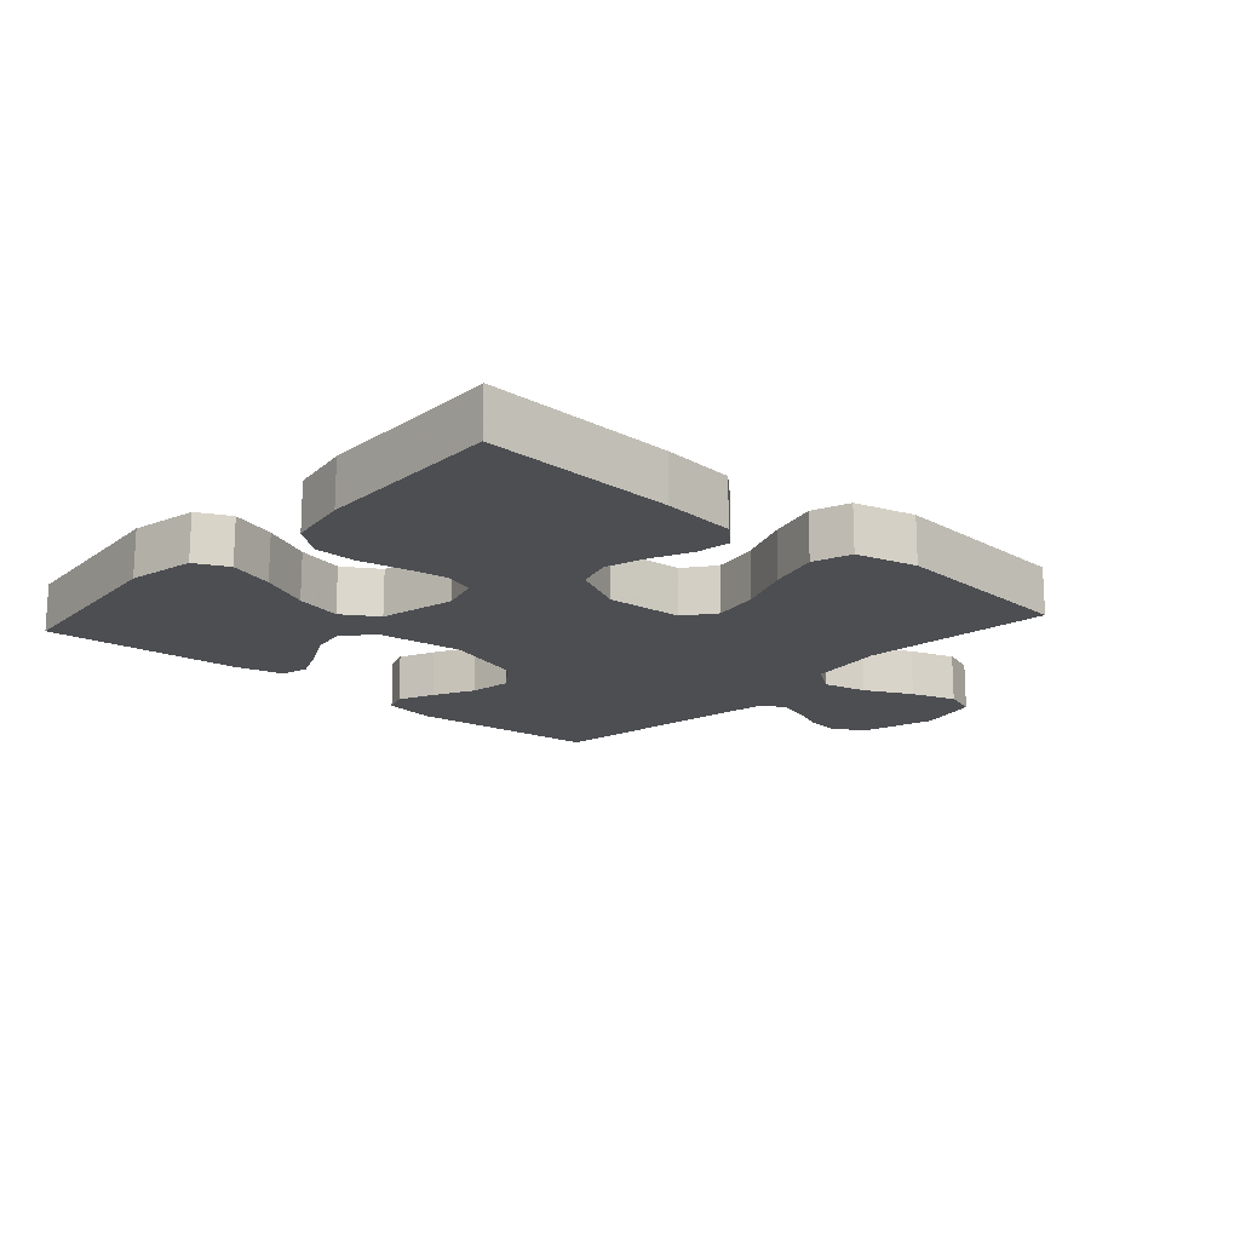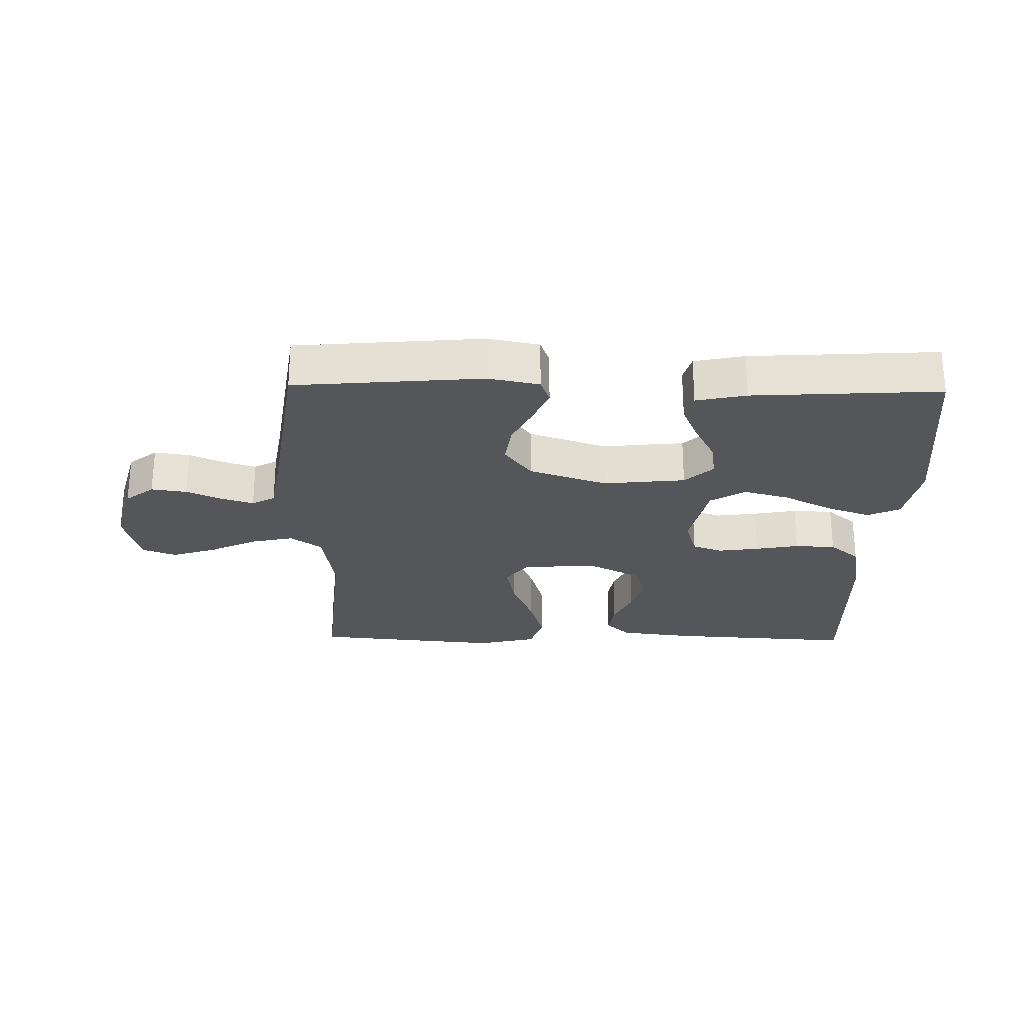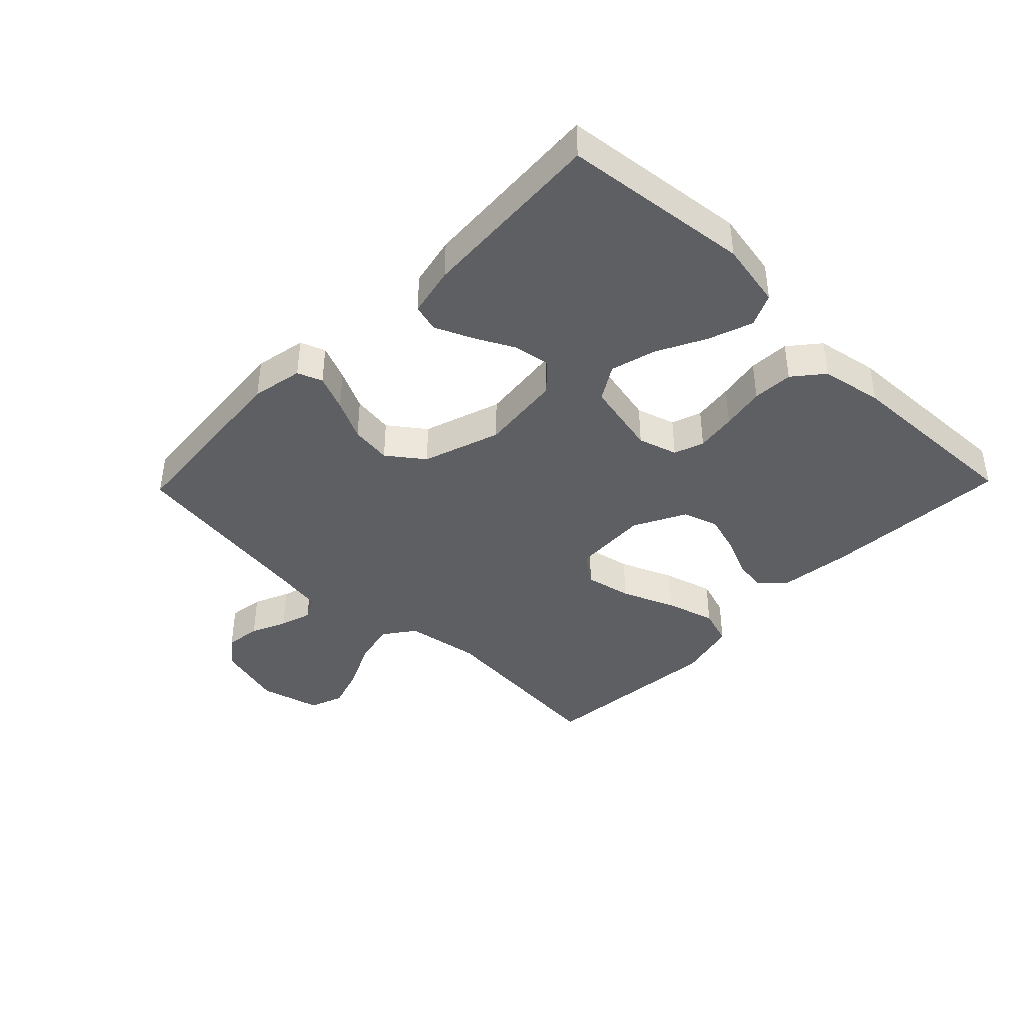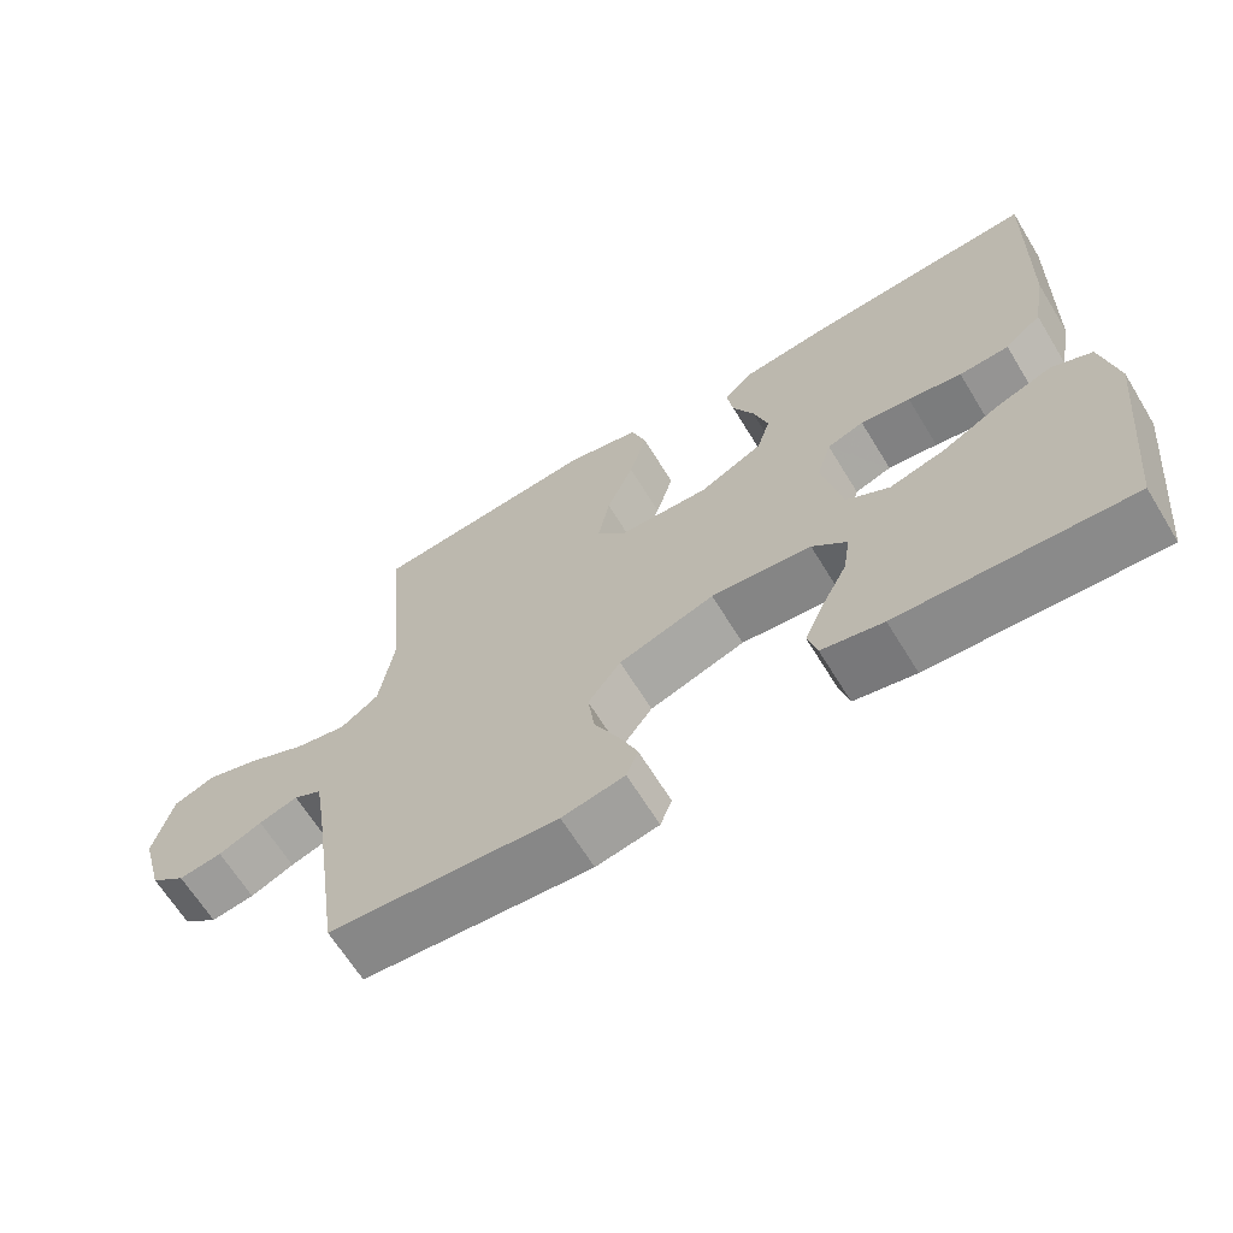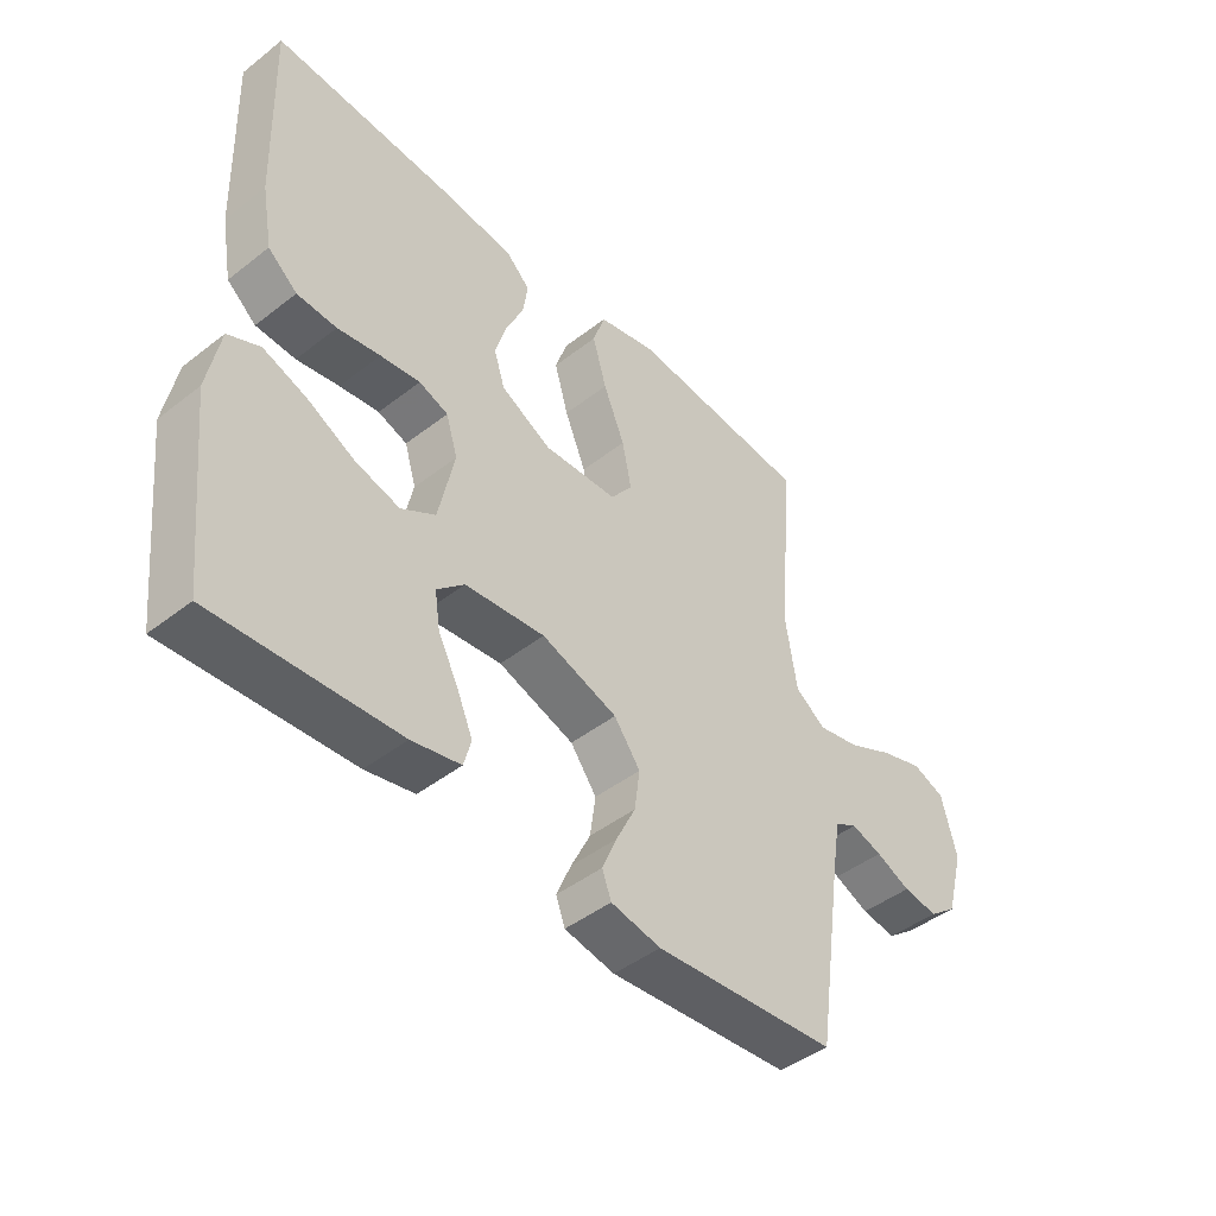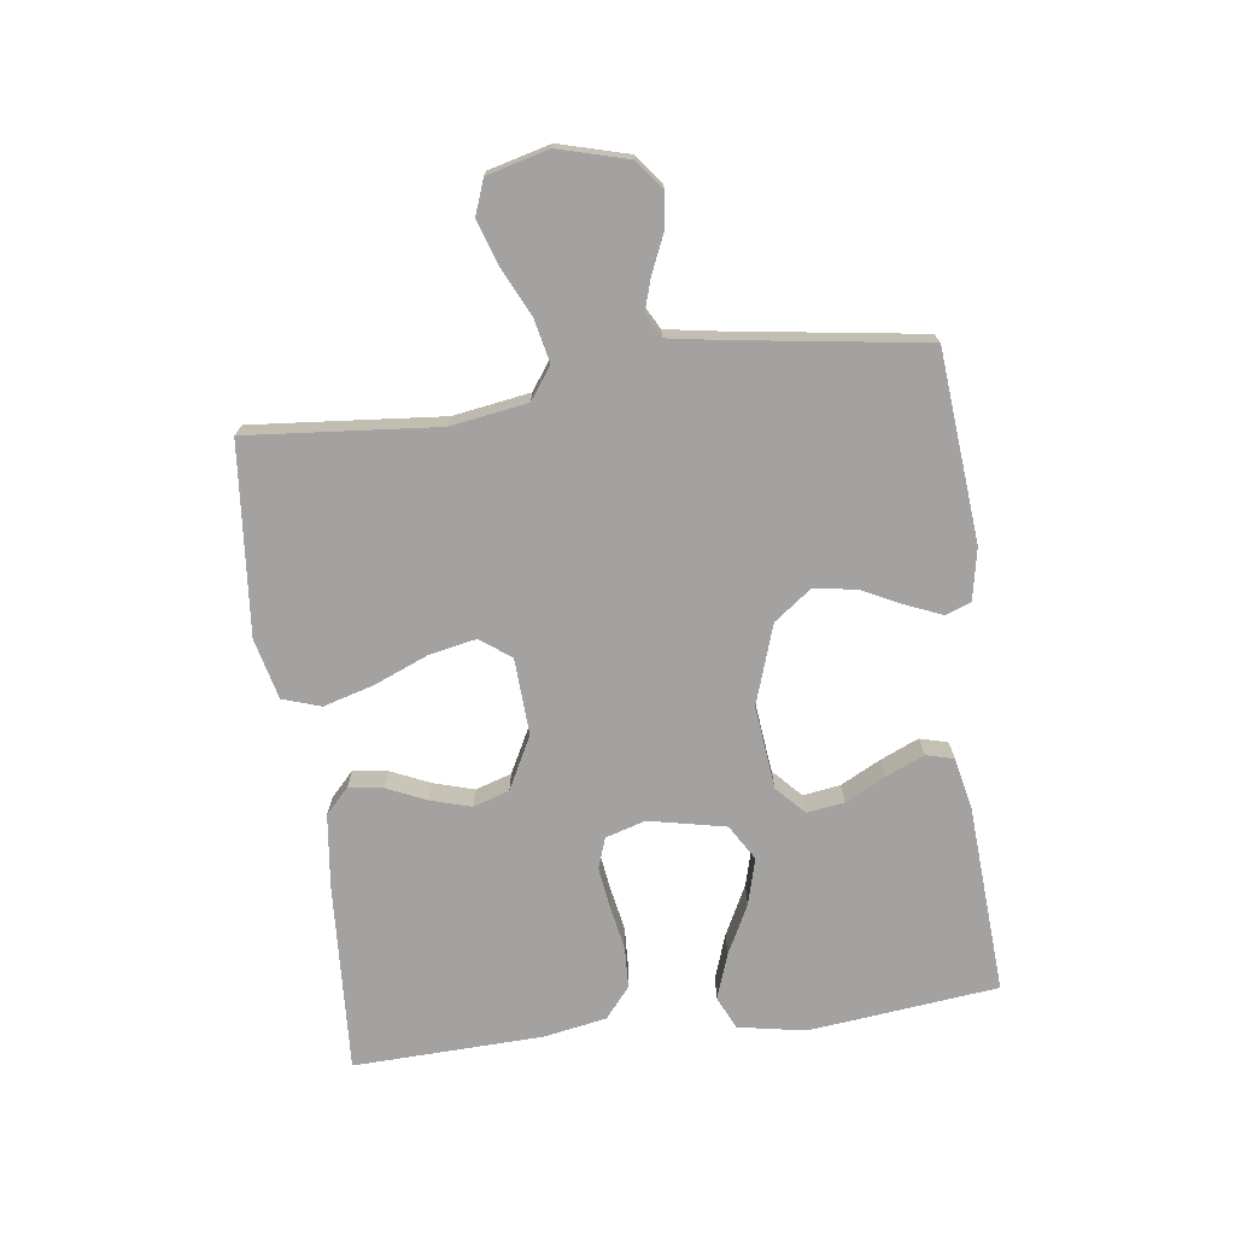
<metadata>
{"format":"obj","ext":"obj","renderer":"f3d","projection":"perspective","resolution":1024,"background":"white","views":[{"elev":-16.8,"azim":-41.8,"up":"+Y"},{"elev":-26.1,"azim":178.9,"up":"+Y"},{"elev":-40.9,"azim":-134.1,"up":"+Y"},{"elev":-65.6,"azim":-148.5,"up":"+Z"},{"elev":-45.2,"azim":-48.0,"up":"+Z"},{"elev":-72.7,"azim":97.6,"up":"+Y"}]}
</metadata>
<code>
v 0.5 0.07 -0.5
v 0.2 0.07 -0.526
v 0.118 0.07 -0.51
v 0.103 0.07 -0.47
v 0.127 0.07 -0.413
v 0.159 0.07 -0.348
v 0.168 0.07 -0.282
v 0.125 0.07 -0.224
v 0 0.07 -0.182
v -0.131 0.07 -0.196
v -0.176 0.07 -0.238
v -0.167 0.07 -0.297
v -0.134 0.07 -0.361
v -0.108 0.07 -0.421
v -0.12 0.07 -0.465
v -0.2 0.07 -0.482
v -0.5 0.07 -0.5
v -0.533 0.07 -0.2
v -0.513 0.07 -0.094
v -0.461 0.07 -0.07
v -0.39 0.07 -0.095
v -0.312 0.07 -0.135
v -0.239 0.07 -0.155
v -0.183 0.07 -0.121
v -0.157 0.07 0
v -0.176 0.07 0.063
v -0.224 0.07 0.08
v -0.289 0.07 0.071
v -0.359 0.07 0.058
v -0.424 0.07 0.061
v -0.472 0.07 0.101
v -0.49 0.07 0.2
v -0.5 0.07 0.5
v -0.2 0.07 0.482
v -0.085 0.07 0.468
v -0.046 0.07 0.431
v -0.054 0.07 0.377
v -0.082 0.07 0.315
v -0.101 0.07 0.251
v -0.083 0.07 0.194
v 0 0.07 0.151
v 0.121 0.07 0.157
v 0.157 0.07 0.205
v 0.142 0.07 0.28
v 0.107 0.07 0.365
v 0.084 0.07 0.445
v 0.104 0.07 0.505
v 0.2 0.07 0.528
v 0.5 0.07 0.5
v 0.473 0.07 0.2
v 0.492 0.07 0.079
v 0.542 0.07 0.043
v 0.611 0.07 0.058
v 0.686 0.07 0.094
v 0.757 0.07 0.117
v 0.811 0.07 0.097
v 0.836 0.07 0
v 0.806 0.07 -0.109
v 0.76 0.07 -0.145
v 0.703 0.07 -0.137
v 0.646 0.07 -0.112
v 0.595 0.07 -0.096
v 0.558 0.07 -0.116
v 0.544 0.07 -0.2
v 0.5 0 -0.5
v 0.2 0 -0.526
v 0.118 0 -0.51
v 0.103 0 -0.47
v 0.127 0 -0.413
v 0.159 0 -0.348
v 0.168 0 -0.282
v 0.125 0 -0.224
v 0 0 -0.182
v -0.131 0 -0.196
v -0.176 0 -0.238
v -0.167 0 -0.297
v -0.134 0 -0.361
v -0.108 0 -0.421
v -0.12 0 -0.465
v -0.2 0 -0.482
v -0.5 0 -0.5
v -0.533 0 -0.2
v -0.513 0 -0.094
v -0.461 0 -0.07
v -0.39 0 -0.095
v -0.312 0 -0.135
v -0.239 0 -0.155
v -0.183 0 -0.121
v -0.157 0 0
v -0.176 0 0.063
v -0.224 0 0.08
v -0.289 0 0.071
v -0.359 0 0.058
v -0.424 0 0.061
v -0.472 0 0.101
v -0.49 0 0.2
v -0.5 0 0.5
v -0.2 0 0.482
v -0.085 0 0.468
v -0.046 0 0.431
v -0.054 0 0.377
v -0.082 0 0.315
v -0.101 0 0.251
v -0.083 0 0.194
v 0 0 0.151
v 0.121 0 0.157
v 0.157 0 0.205
v 0.142 0 0.28
v 0.107 0 0.365
v 0.084 0 0.445
v 0.104 0 0.505
v 0.2 0 0.528
v 0.5 0 0.5
v 0.473 0 0.2
v 0.492 0 0.079
v 0.542 0 0.043
v 0.611 0 0.058
v 0.686 0 0.094
v 0.757 0 0.117
v 0.811 0 0.097
v 0.836 0 0
v 0.806 0 -0.109
v 0.76 0 -0.145
v 0.703 0 -0.137
v 0.646 0 -0.112
v 0.595 0 -0.096
v 0.558 0 -0.116
v 0.544 0 -0.2
f 58 59 60 61
f 58 61 62
f 57 58 62
f 56 57 62
f 53 54 55 56
f 52 53 56 62
f 51 52 62 63
f 47 48 49 50
f 47 50 51
f 44 45 46 47
f 43 44 47 51
f 42 43 51 63
f 35 36 37 38
f 35 38 39
f 34 35 39
f 33 34 39 40
f 31 32 33 40
f 28 29 30 31
f 27 28 31 40
f 19 20 21 22
f 19 22 23
f 18 19 23
f 17 18 23
f 16 17 23 24
f 12 13 14 15
f 12 15 16
f 11 12 16
f 3 4 5 6
f 1 2 3 6
f 64 1 6 7
f 41 42 63 64
f 41 64 7 8
f 26 27 40 41
f 25 26 41 8
f 11 16 24 25
f 10 11 25
f 9 10 25
f 8 9 25
f 125 124 123 122
f 126 125 122
f 126 122 121
f 126 121 120
f 120 119 118 117
f 126 120 117 116
f 127 126 116 115
f 114 113 112 111
f 115 114 111
f 111 110 109 108
f 115 111 108 107
f 127 115 107 106
f 102 101 100 99
f 103 102 99
f 103 99 98
f 104 103 98 97
f 104 97 96 95
f 95 94 93 92
f 104 95 92 91
f 86 85 84 83
f 87 86 83
f 87 83 82
f 87 82 81
f 88 87 81 80
f 79 78 77 76
f 80 79 76
f 80 76 75
f 70 69 68 67
f 70 67 66 65
f 71 70 65 128
f 128 127 106 105
f 72 71 128 105
f 105 104 91 90
f 72 105 90 89
f 89 88 80 75
f 89 75 74
f 89 74 73
f 89 73 72
f 1 65 66 2
f 2 66 67 3
f 3 67 68 4
f 4 68 69 5
f 5 69 70 6
f 6 70 71 7
f 7 71 72 8
f 8 72 73 9
f 9 73 74 10
f 10 74 75 11
f 11 75 76 12
f 12 76 77 13
f 13 77 78 14
f 14 78 79 15
f 15 79 80 16
f 16 80 81 17
f 17 81 82 18
f 18 82 83 19
f 19 83 84 20
f 20 84 85 21
f 21 85 86 22
f 22 86 87 23
f 23 87 88 24
f 24 88 89 25
f 25 89 90 26
f 26 90 91 27
f 27 91 92 28
f 28 92 93 29
f 29 93 94 30
f 30 94 95 31
f 31 95 96 32
f 32 96 97 33
f 33 97 98 34
f 34 98 99 35
f 35 99 100 36
f 36 100 101 37
f 37 101 102 38
f 38 102 103 39
f 39 103 104 40
f 40 104 105 41
f 41 105 106 42
f 42 106 107 43
f 43 107 108 44
f 44 108 109 45
f 45 109 110 46
f 46 110 111 47
f 47 111 112 48
f 48 112 113 49
f 49 113 114 50
f 50 114 115 51
f 51 115 116 52
f 52 116 117 53
f 53 117 118 54
f 54 118 119 55
f 55 119 120 56
f 56 120 121 57
f 57 121 122 58
f 58 122 123 59
f 59 123 124 60
f 60 124 125 61
f 61 125 126 62
f 62 126 127 63
f 63 127 128 64
f 64 128 65 1

</code>
